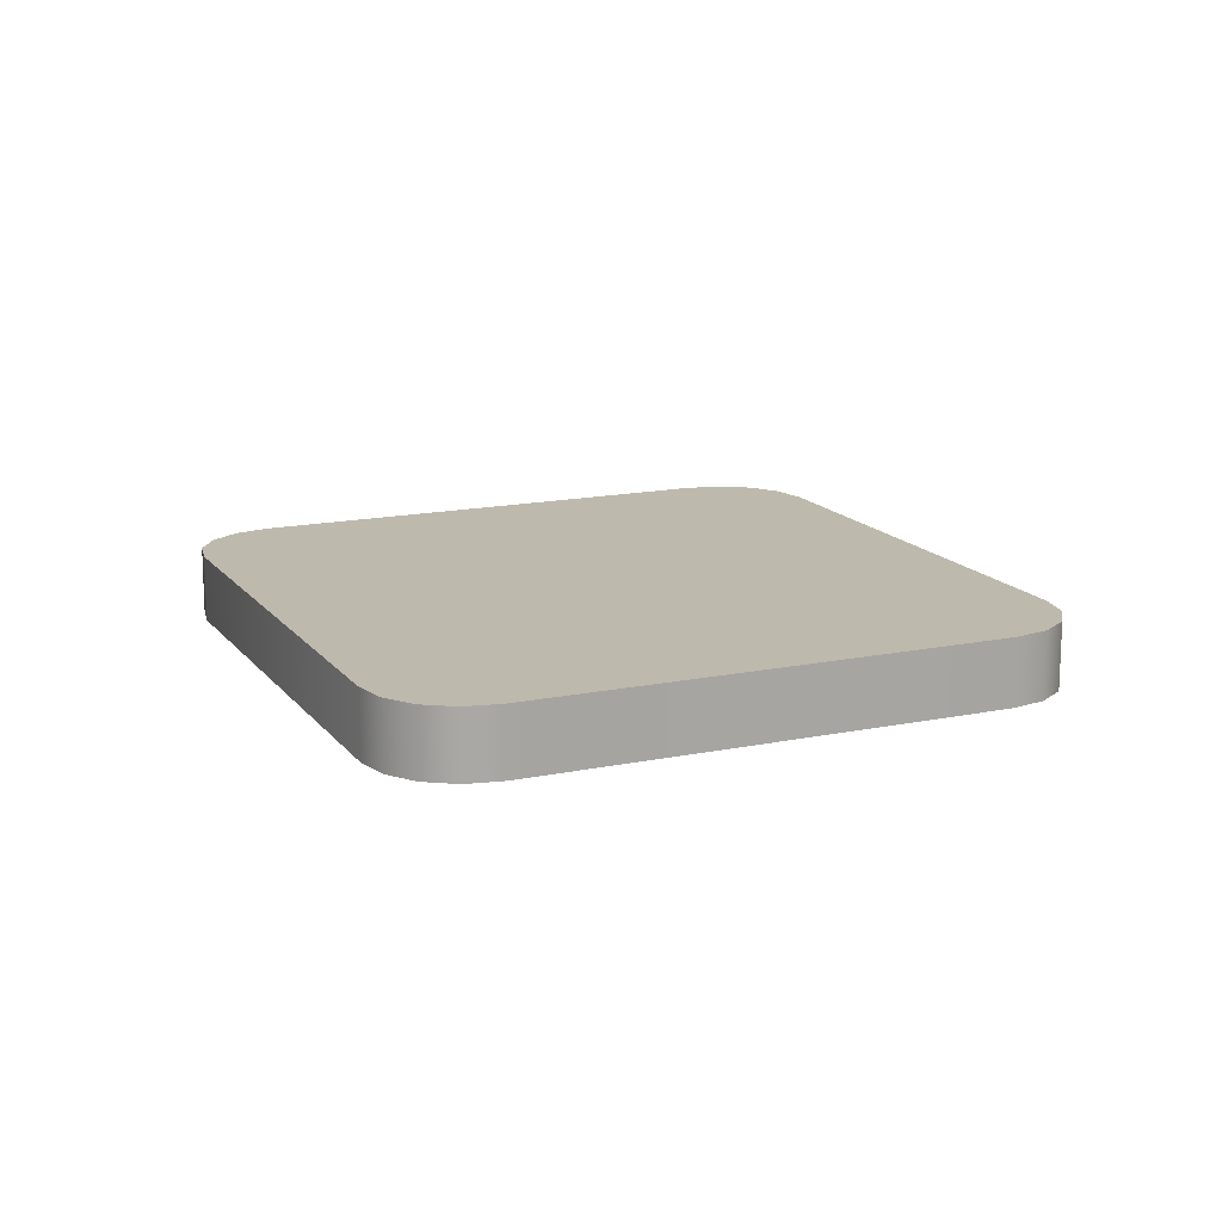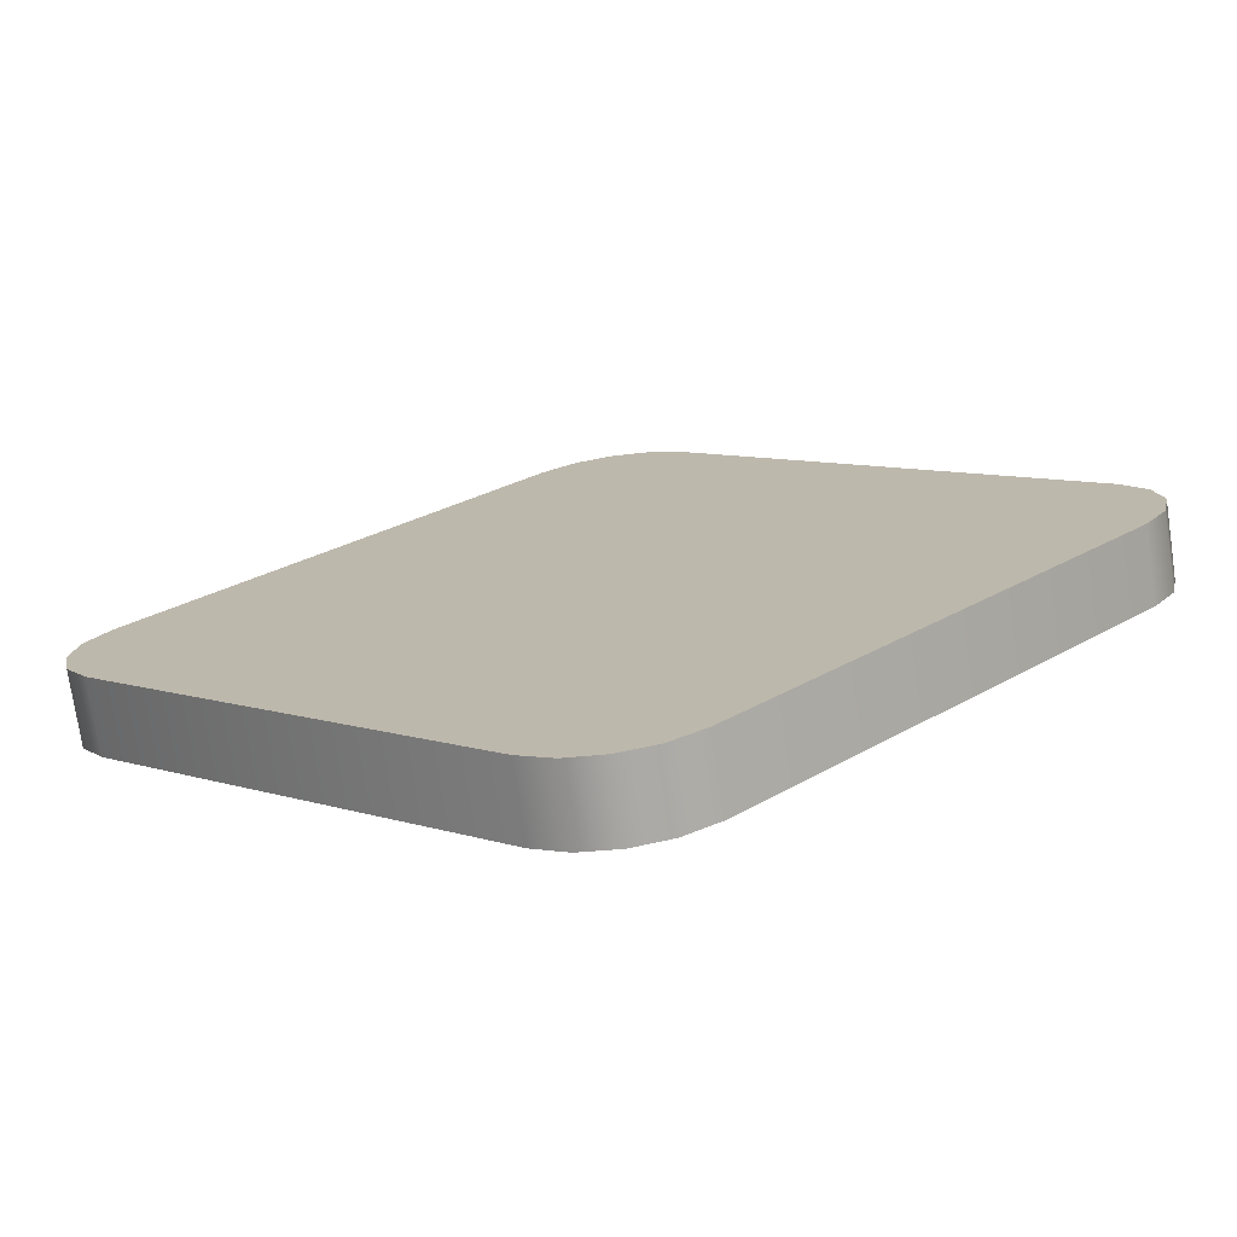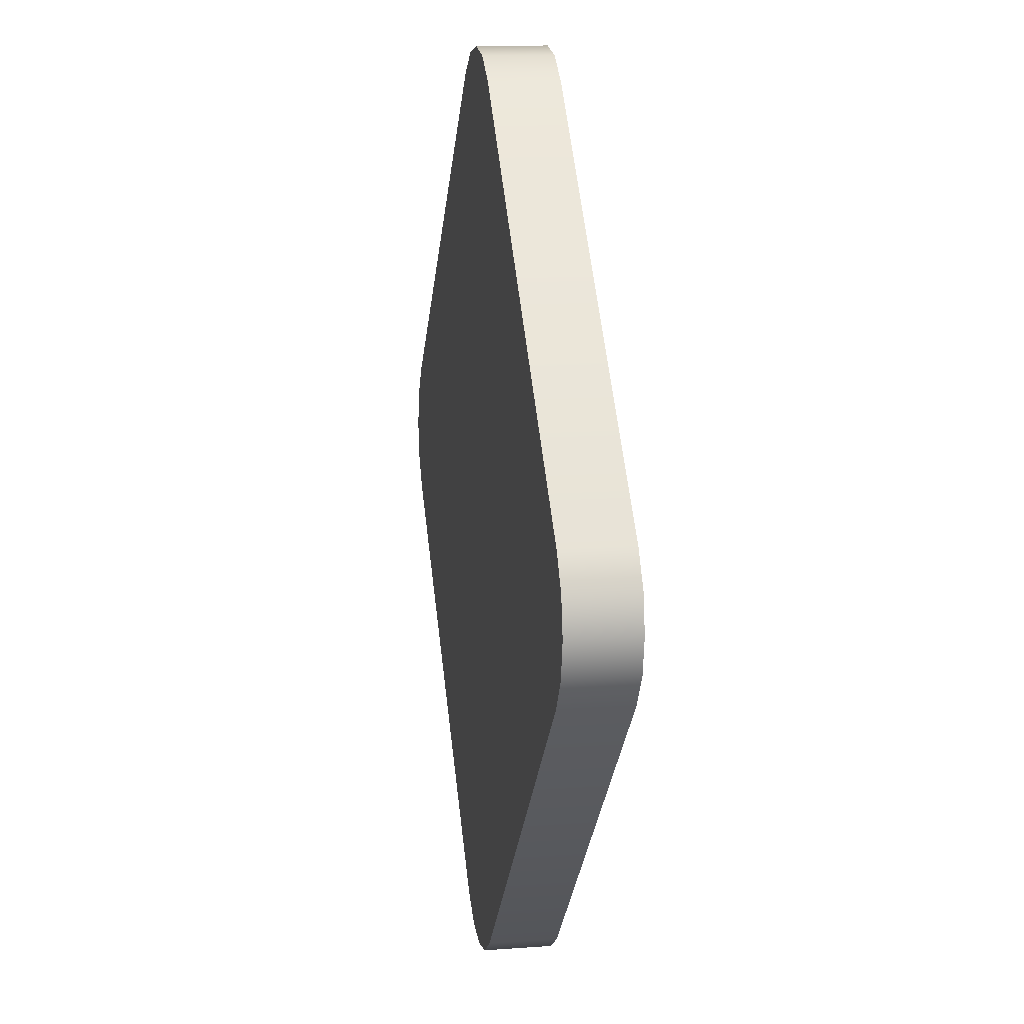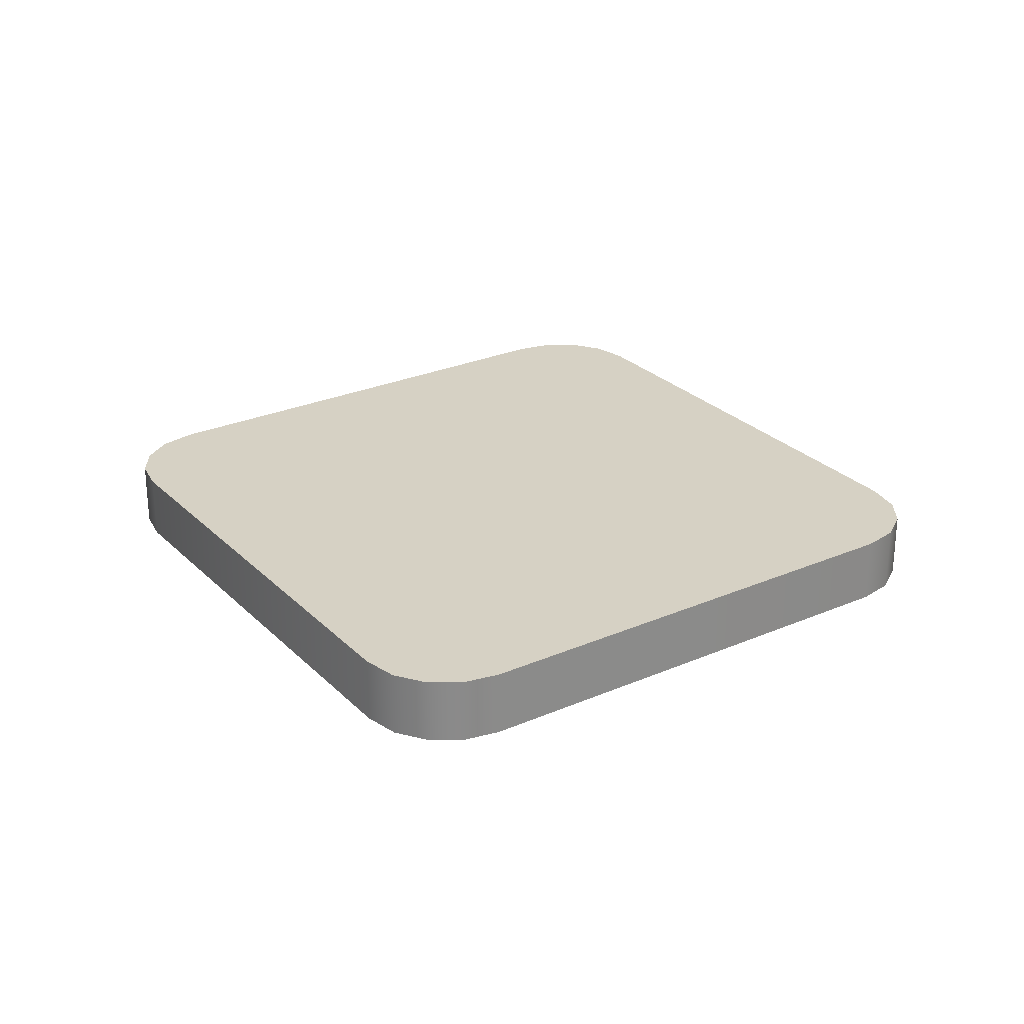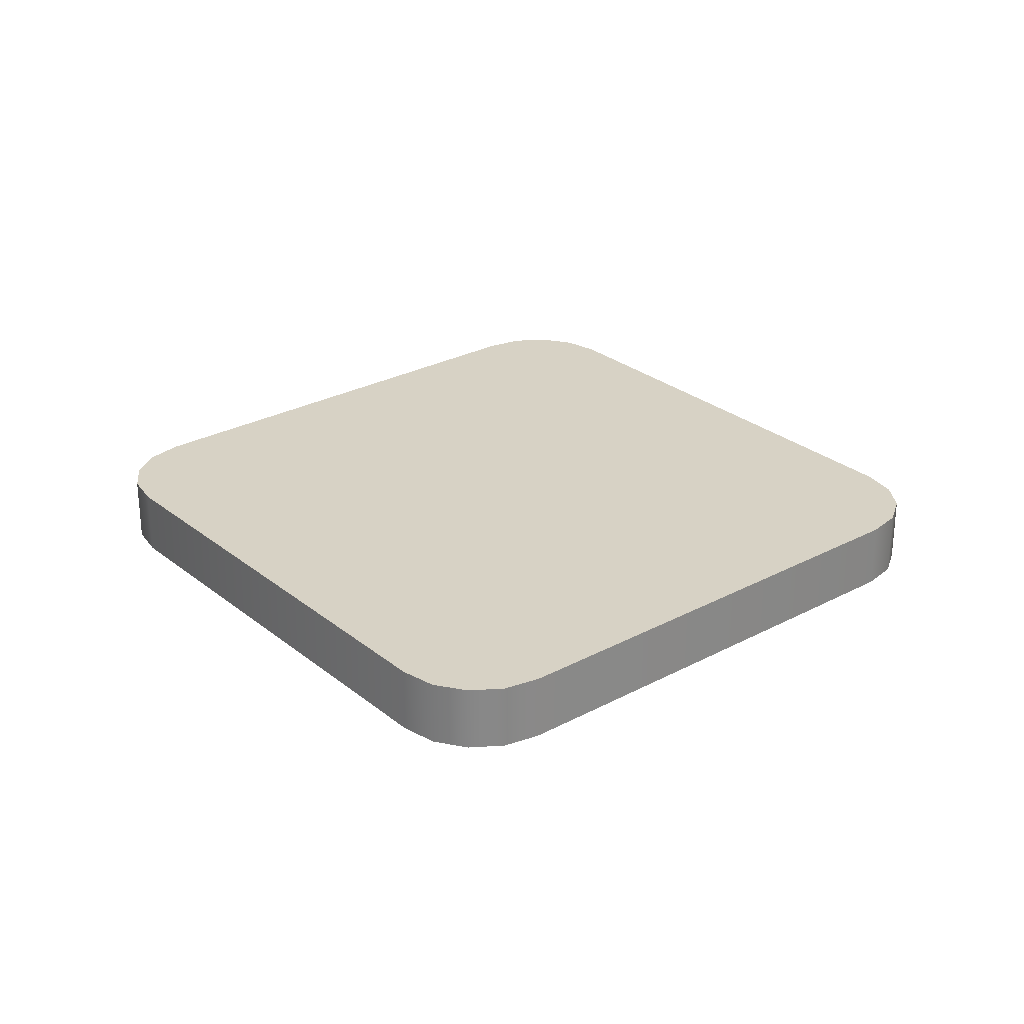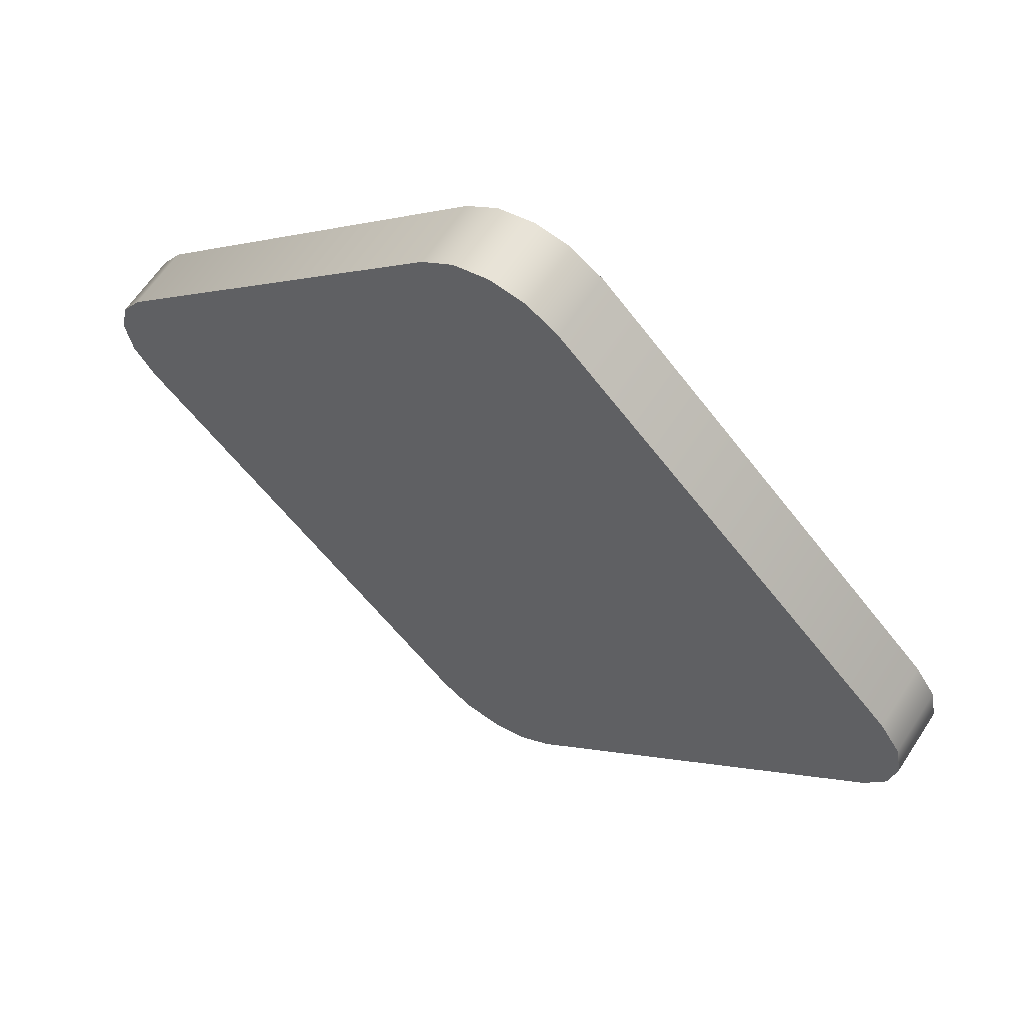
<metadata>
{"format":"obj","ext":"obj","renderer":"f3d","projection":"perspective","resolution":1024,"background":"white","views":[{"elev":15.2,"azim":21.0,"up":"+Y"},{"elev":-74.2,"azim":-171.5,"up":"+Z"},{"elev":13.3,"azim":-99.5,"up":"+Z"},{"elev":26.8,"azim":100.9,"up":"+Y"},{"elev":27.5,"azim":95.6,"up":"+Y"},{"elev":61.5,"azim":-147.1,"up":"+Z"}]}
</metadata>
<code>
v  -0.0628 0.0313 -0.3896
v  -0.3896 0.0313 -0.0628
v  -0.4091 0.0313 -0.0334
v  -0.0334 0.0313 0.4091
v  -0 0.0313 0.4156
v  0.0334 0.0313 0.4091
v  0.3896 0.0313 0.0628
v  0.4091 0.0313 -0.0334
v  0.3896 0.0313 -0.0628
v  0 0.0313 -0.4156
v  -0.0147 0.0313 -0.3626
v  0 0.0313 -0.3655
v  0.0147 0.0313 -0.3626
v  0.0276 0.0313 -0.3541
v  0.3541 0.0313 -0.0276
v  0.3626 0.0313 -0.0147
v  0.3655 0.0313 0
v  0.3626 0.0313 0.0147
v  0.3541 0.0313 0.0276
v  0.0276 0.0313 0.3541
v  0.0147 0.0313 0.3626
v  -0 0.0313 0.3655
v  -0.0147 0.0313 0.3626
v  -0.0276 0.0313 0.3541
v  -0.3541 0.0313 0.0276
v  -0.3626 0.0313 0.0147
v  -0.3655 0.0313 -0
v  -0.3626 0.0313 -0.0147
v  -0.3541 0.0313 -0.0276
v  -0.0276 0.0313 -0.3541
v  0.3626 -0.0313 -0.0147
v  0.3655 -0.0313 0
v  0.3626 -0.0313 0.0147
v  0.4091 -0.0313 0.0334
v  0.3541 -0.0313 0.0276
v  0.0276 -0.0313 0.3541
v  0.0147 -0.0313 0.3626
v  0.0334 -0.0313 0.4091
v  -0 -0.0313 0.3655
v  -0 -0.0313 0.4156
v  -0.0147 -0.0313 0.3626
v  -0.0334 -0.0313 0.4091
v  -0.0276 -0.0313 0.3541
v  -0.3541 -0.0313 0.0276
v  -0.3896 -0.0313 0.0628
v  -0.3626 -0.0313 0.0147
v  -0.3655 -0.0313 -0
v  -0.3626 -0.0313 -0.0147
v  -0.3541 -0.0313 -0.0276
v  -0.0276 -0.0313 -0.3541
v  -0.0628 -0.0313 -0.3896
v  -0.0147 -0.0313 -0.3626
v  -0.0334 -0.0313 -0.4091
v  0 -0.0313 -0.3655
v  0.0147 -0.0313 -0.3626
v  0.0276 -0.0313 -0.3541
v  0.3541 -0.0313 -0.0276
v  0.3896 -0.0313 -0.0628
v  -0.4156 0.0313 -0
v  -0.4091 0.0313 0.0334
v  -0.3896 0.0313 0.0628
v  -0.0628 0.0313 0.3896
v  0.0628 0.0313 0.3896
v  0.4091 0.0313 0.0334
v  0.4156 0.0313 0
v  0.0628 0.0313 -0.3896
v  0.0334 0.0313 -0.4091
v  -0.0334 0.0313 -0.4091
v  0.4091 -0.0313 -0.0334
v  0.4156 -0.0313 0
v  0.3896 -0.0313 0.0628
v  0.0628 -0.0313 0.3896
v  -0.0628 -0.0313 0.3896
v  -0.4091 -0.0313 0.0334
v  -0.4156 -0.0313 -0
v  -0.4091 -0.0313 -0.0334
v  -0.3896 -0.0313 -0.0628
v  0 -0.0313 -0.4156
v  0.0334 -0.0313 -0.4091
v  0.0628 -0.0313 -0.3896
v  -0.0628 0.0313 -0.3896
v  -0.3896 0.0313 -0.0628
v  -0.4091 0.0313 -0.0334
v  -0.0334 0.0313 0.4091
v  -0 0.0313 0.4156
v  0.0334 0.0313 0.4091
v  0.3896 0.0313 0.0628
v  0.4091 0.0313 -0.0334
v  0.3896 0.0313 -0.0628
v  0 0.0313 -0.4156
v  0.4091 -0.0313 0.0334
v  0.0334 -0.0313 0.4091
v  -0 -0.0313 0.4156
v  -0.0334 -0.0313 0.4091
v  -0.3896 -0.0313 0.0628
v  -0.0628 -0.0313 -0.3896
v  -0.0334 -0.0313 -0.4091
v  0.3896 -0.0313 -0.0628
v  -0.4156 0.0313 -0
v  -0.4091 0.0313 0.0334
v  -0.3896 0.0313 0.0628
v  -0.0628 0.0313 0.3896
v  0.0628 0.0313 0.3896
v  0.4091 0.0313 0.0334
v  0.4156 0.0313 0
v  0.0628 0.0313 -0.3896
v  0.0334 0.0313 -0.4091
v  -0.0334 0.0313 -0.4091
v  0.4091 -0.0313 -0.0334
v  0.4156 -0.0313 0
v  0.3896 -0.0313 0.0628
v  0.0628 -0.0313 0.3896
v  -0.0628 -0.0313 0.3896
v  -0.4091 -0.0313 0.0334
v  -0.4156 -0.0313 -0
v  -0.4091 -0.0313 -0.0334
v  -0.3896 -0.0313 -0.0628
v  0 -0.0313 -0.4156
v  0.0334 -0.0313 -0.4091
v  0.0628 -0.0313 -0.3896
g Square
f 8 16 17
f 17 65 8
f 65 17 18
f 18 104 65
f 104 18 19
f 19 87 104
f 87 19 20
f 20 103 87
f 103 20 21
f 21 86 103
f 86 21 22
f 22 85 86
f 85 22 23
f 23 4 85
f 4 23 24
f 24 62 4
f 62 24 25
f 25 101 62
f 101 25 26
f 26 100 101
f 100 26 27
f 27 99 100
f 99 27 28
f 28 83 99
f 83 28 29
f 29 82 83
f 82 29 30
f 30 1 82
f 1 30 11
f 11 68 1
f 68 11 12
f 12 90 68
f 90 12 13
f 13 67 90
f 67 13 14
f 14 106 67
f 106 14 15
f 15 89 106
f 89 15 16
f 16 8 89
f 21 20 19
f 16 15 14
f 17 16 14
f 18 17 14
f 19 18 14
f 11 30 29
f 12 11 29
f 13 12 29
f 14 13 29
f 26 25 24
f 27 26 24
f 28 27 24
f 29 28 24
f 14 29 24
f 19 14 24
f 19 24 23
f 19 23 22
f 21 19 22
f 109 88 105
f 105 70 109
f 70 105 64
f 64 34 70
f 72 63 6
f 6 92 72
f 45 73 102
f 102 61 45
f 45 61 60
f 60 74 45
f 96 117 2
f 2 81 96
f 118 53 108
f 108 10 118
f 80 79 107
f 107 66 80
f 69 110 32
f 32 31 69
f 110 91 33
f 33 32 110
f 91 71 35
f 35 33 91
f 71 112 36
f 36 35 71
f 112 38 37
f 37 36 112
f 38 40 39
f 39 37 38
f 40 42 41
f 41 39 40
f 42 113 43
f 43 41 42
f 113 95 44
f 44 43 113
f 95 114 46
f 46 44 95
f 114 115 47
f 47 46 114
f 115 76 48
f 48 47 115
f 76 77 49
f 49 48 76
f 77 51 50
f 50 49 77
f 51 97 52
f 52 50 51
f 97 78 54
f 54 52 97
f 78 119 55
f 55 54 78
f 119 120 56
f 56 55 119
f 120 58 57
f 57 56 120
f 58 69 31
f 31 57 58
f 49 50 52
f 49 52 54
f 49 54 55
f 49 55 56
f 56 57 31
f 56 31 32
f 56 32 33
f 56 33 35
f 35 36 37
f 35 37 39
f 35 39 41
f 35 41 43
f 56 35 43
f 49 56 43
f 43 44 46
f 43 46 47
f 43 47 48
f 49 43 48
f 111 34 64
f 64 7 111
f 72 111 7
f 7 63 72
f 93 92 6
f 6 5 93
f 94 93 5
f 5 84 94
f 73 94 84
f 84 102 73
f 59 75 74
f 74 60 59
f 116 75 59
f 59 3 116
f 117 116 3
f 3 2 117
f 108 53 96
f 96 81 108
f 107 79 118
f 118 10 107
f 9 98 80
f 80 66 9
f 109 98 9
f 9 88 109

</code>
